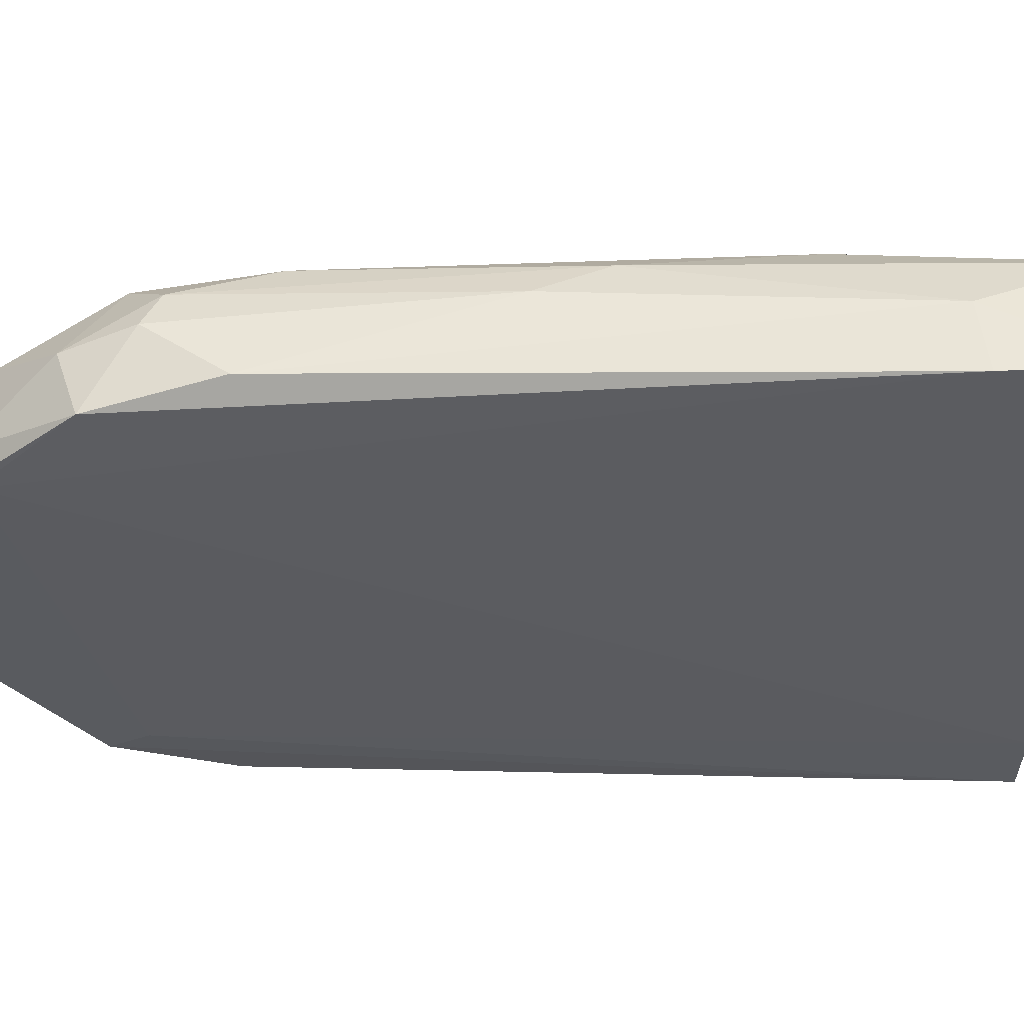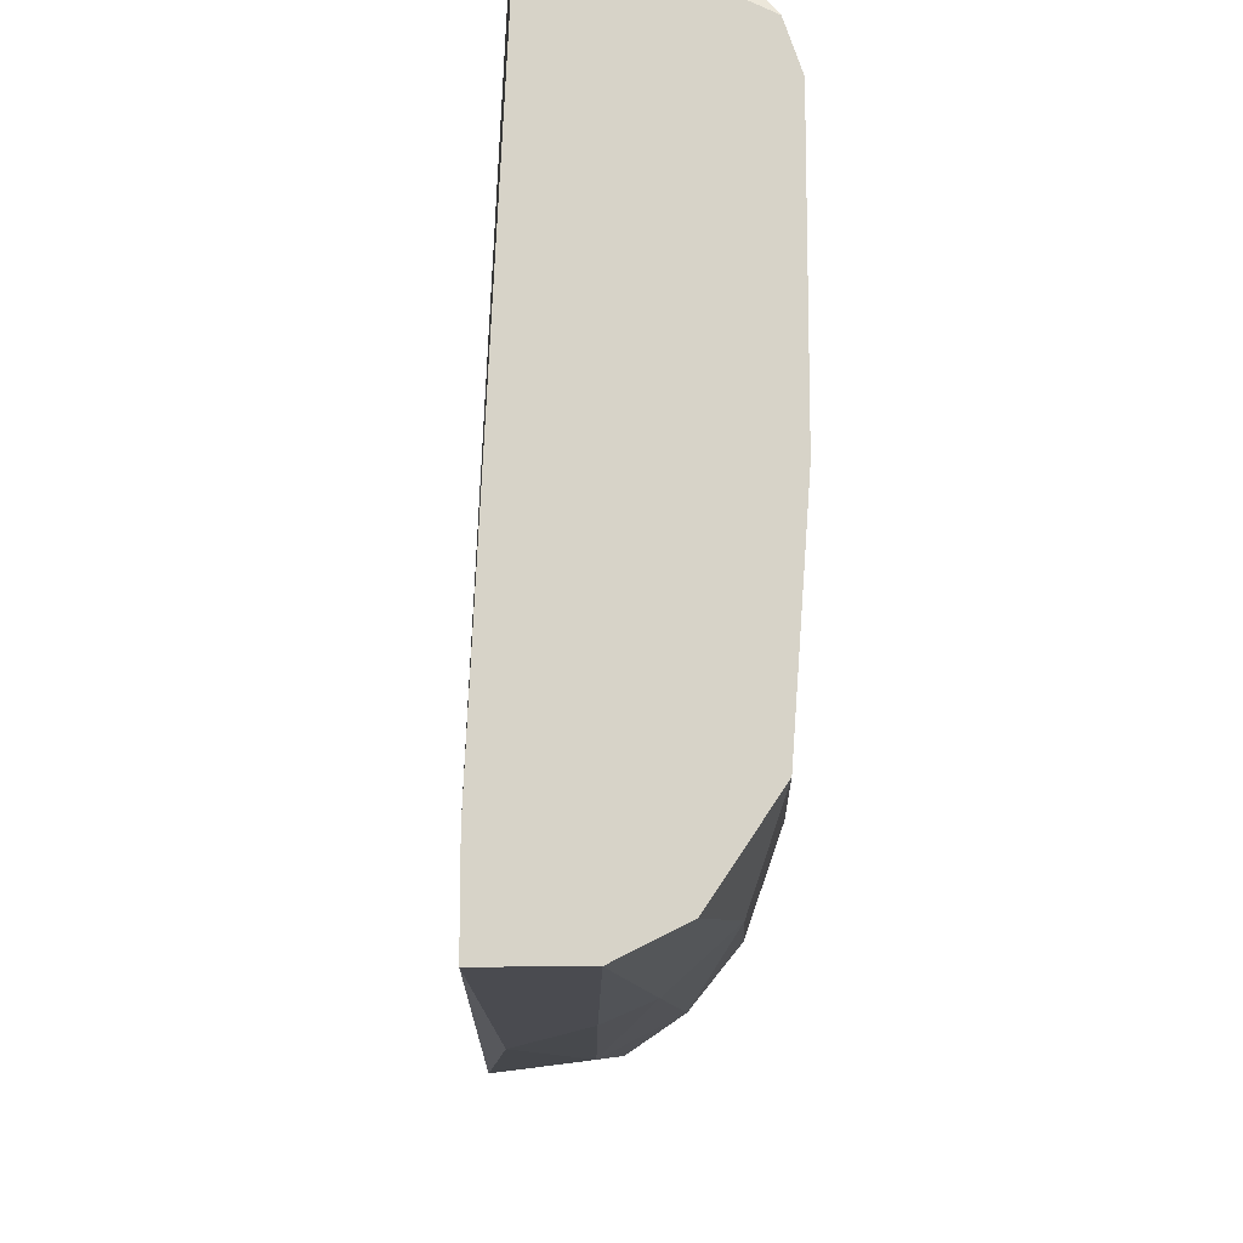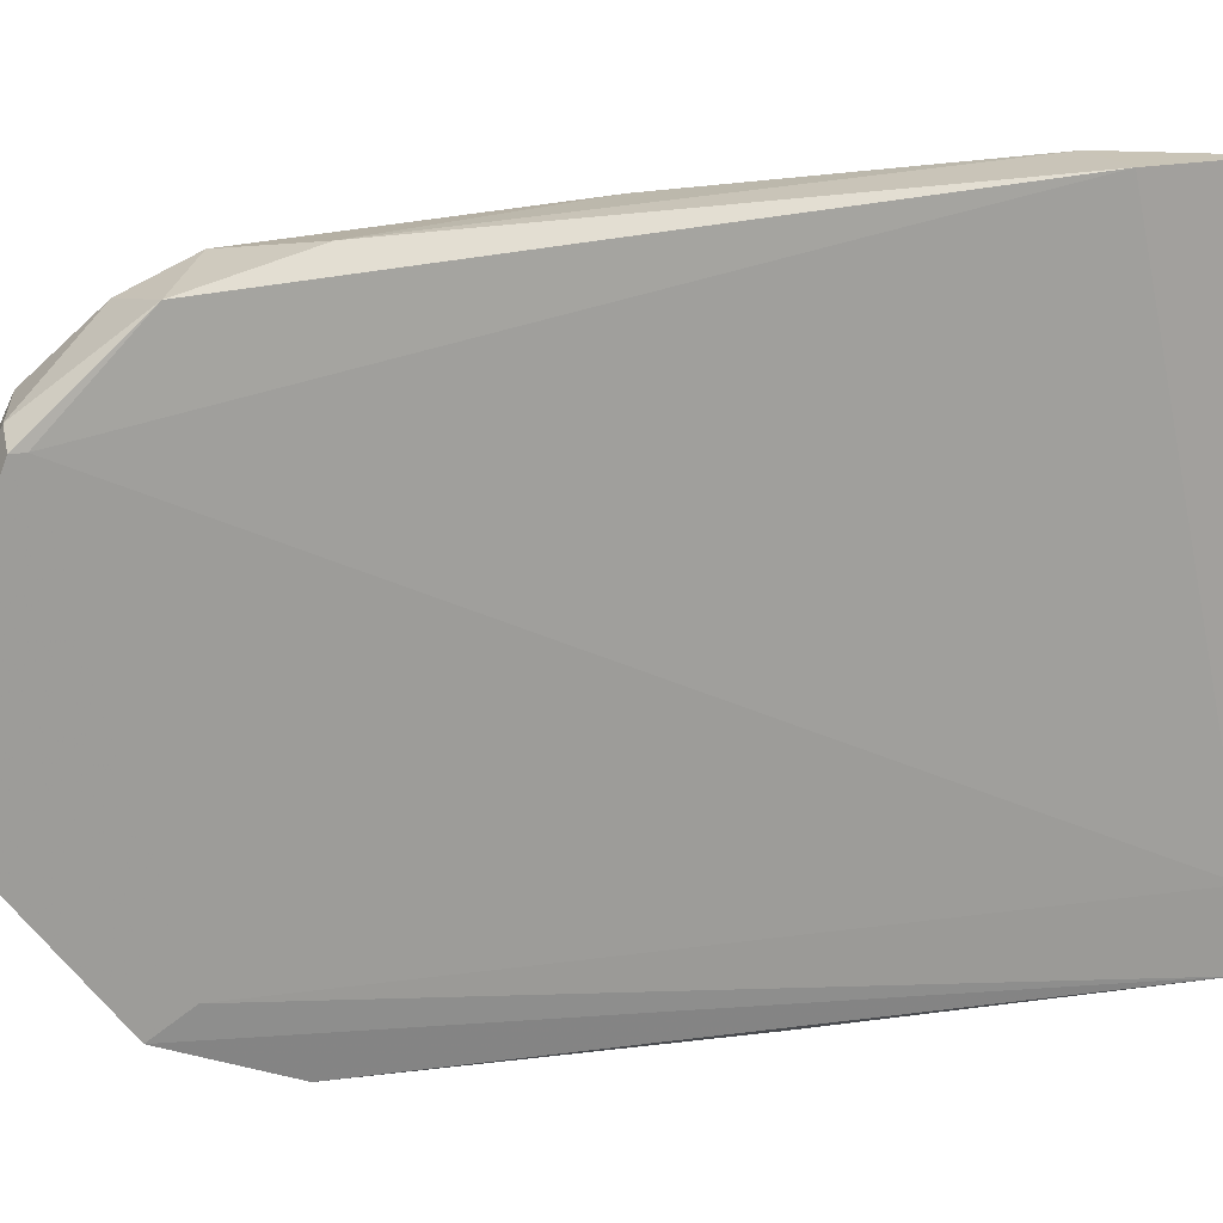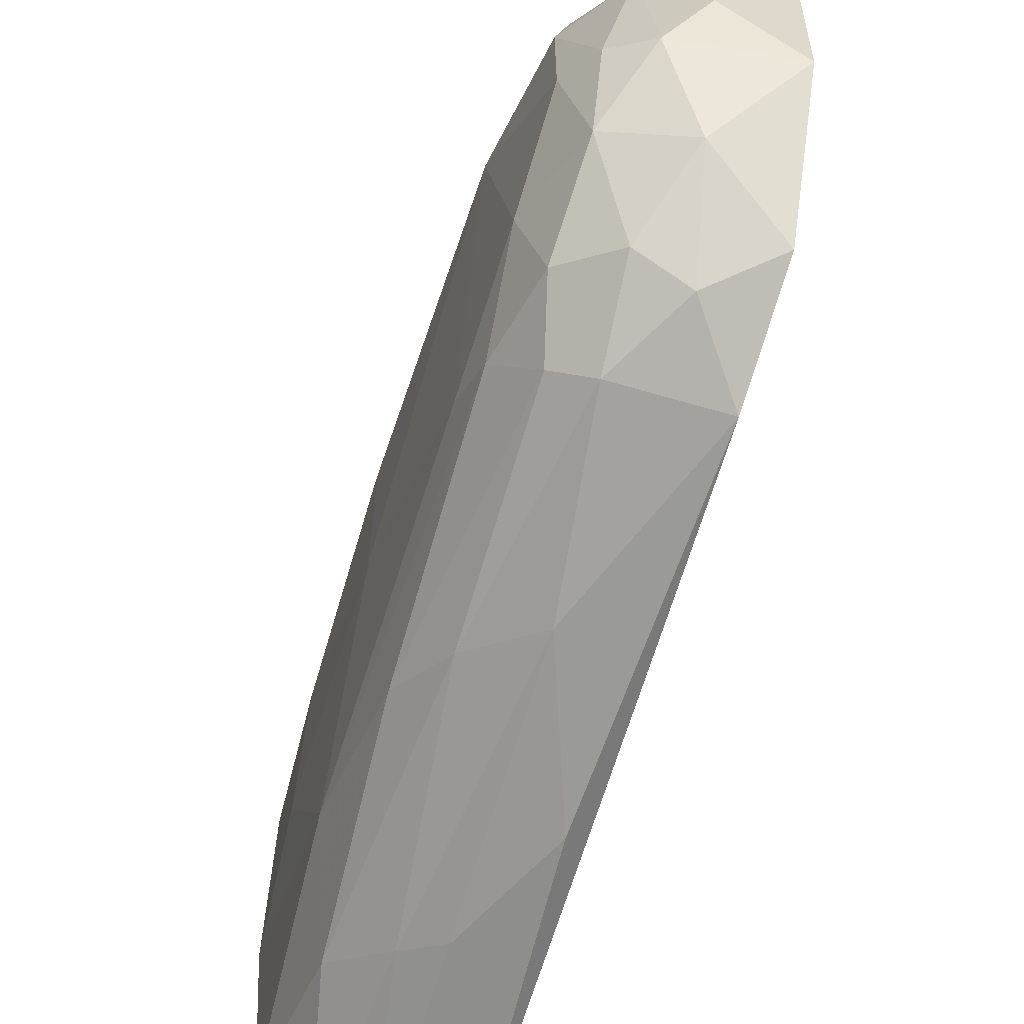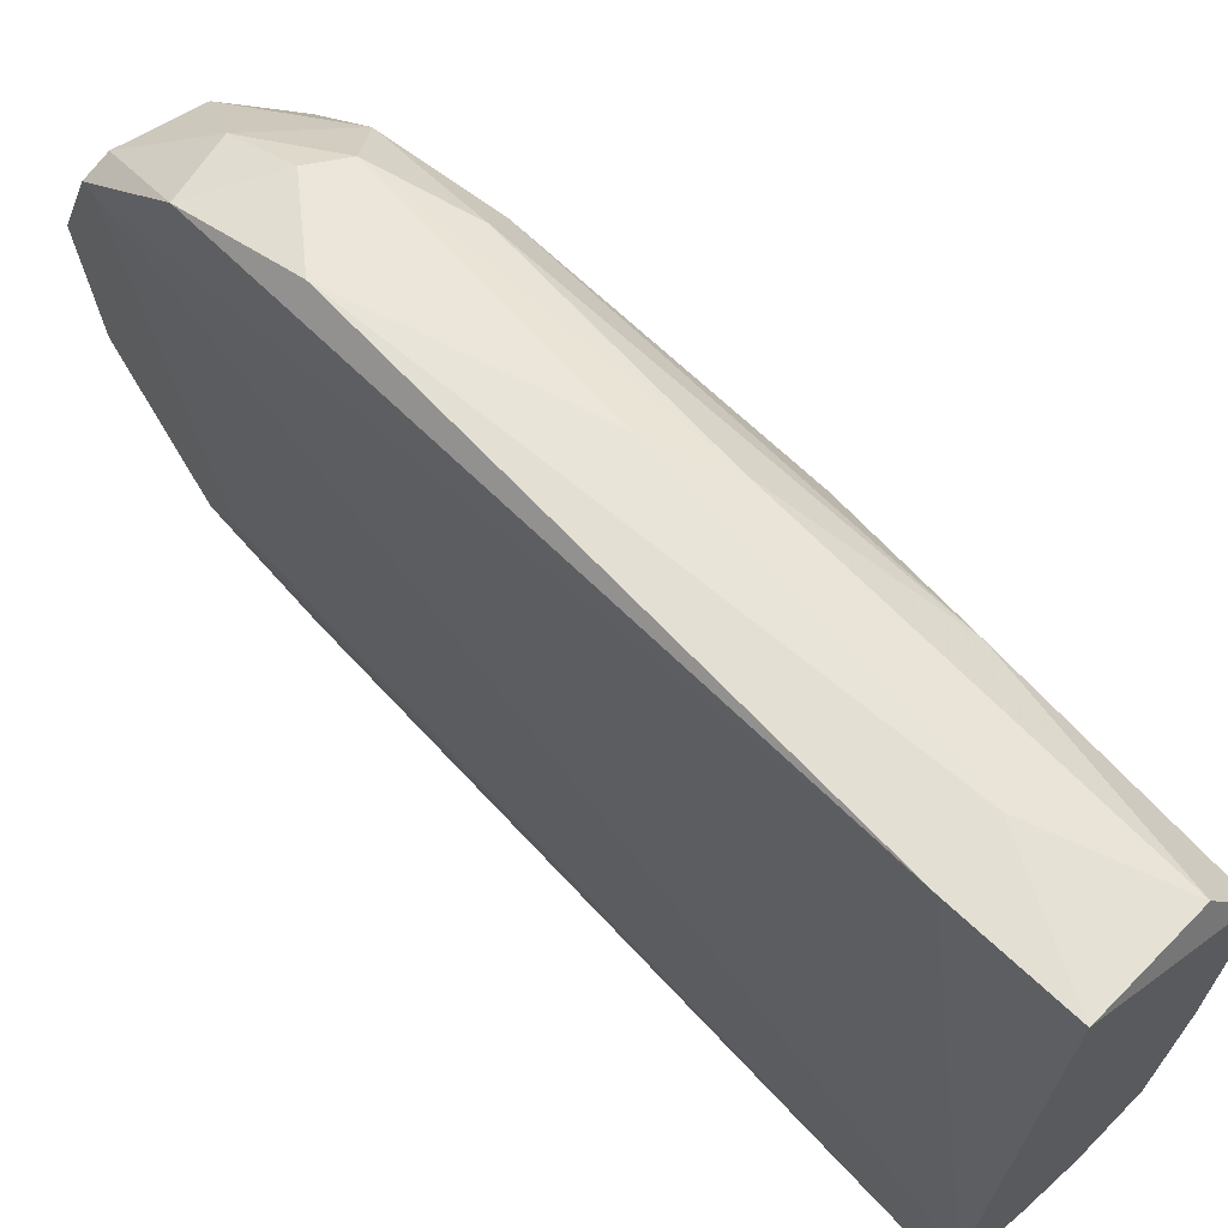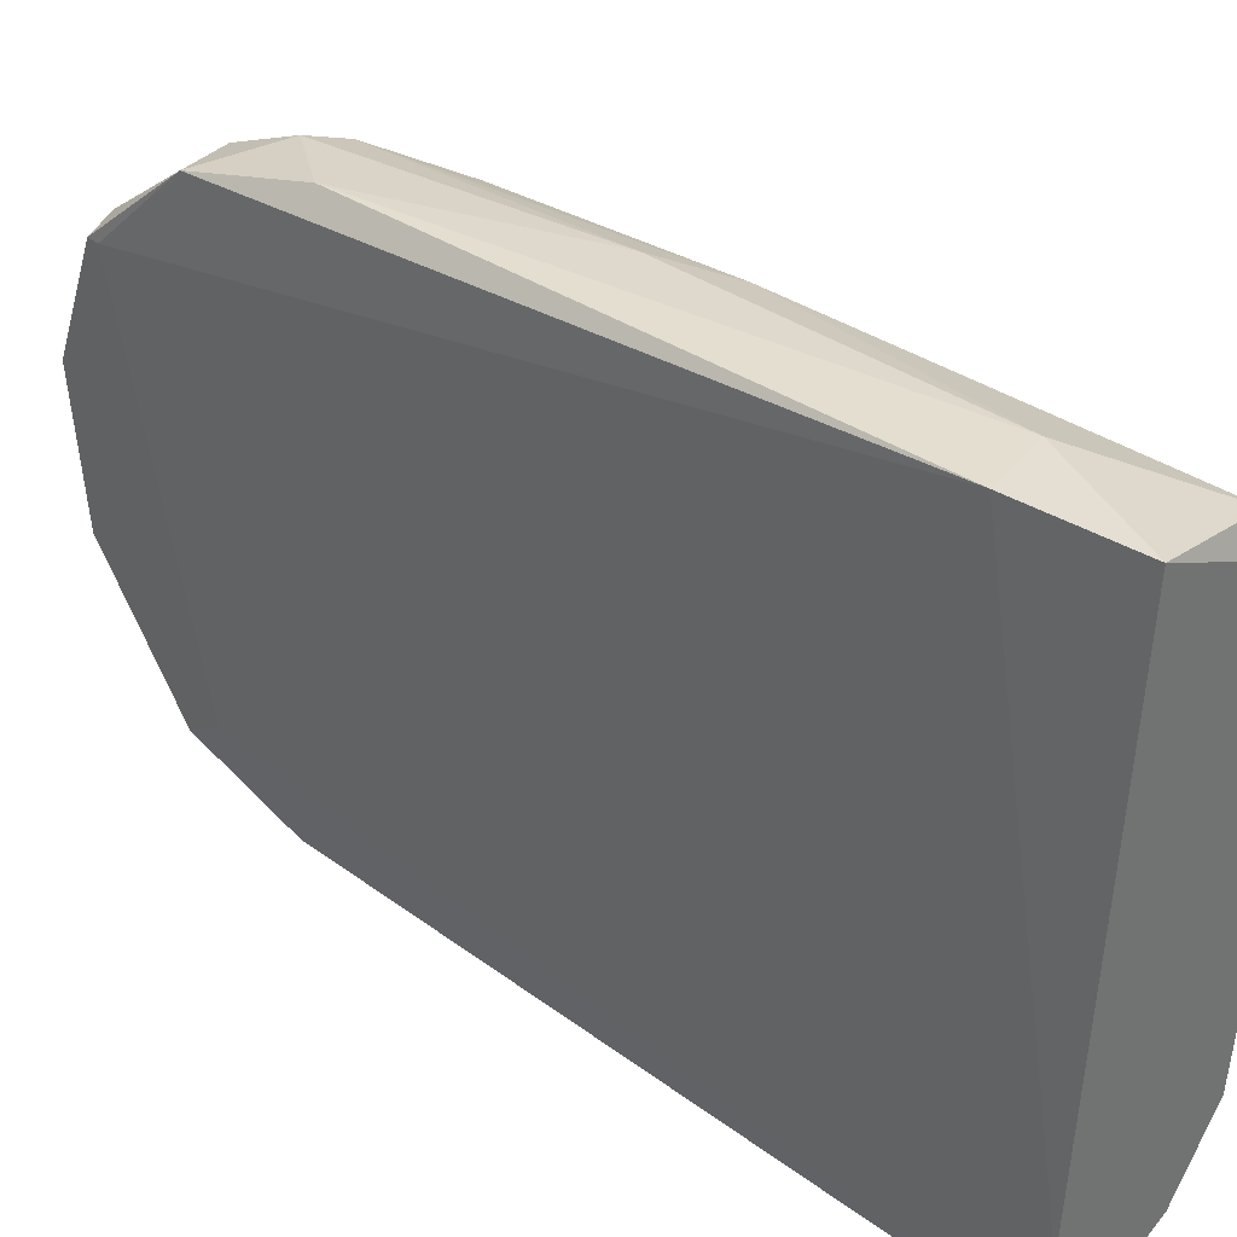
<metadata>
{"format":"obj","ext":"obj","renderer":"f3d","projection":"perspective","resolution":1024,"background":"white","views":[{"elev":57.3,"azim":93.3,"up":"+Y"},{"elev":-14.6,"azim":-178.0,"up":"+Y"},{"elev":19.9,"azim":75.6,"up":"+Y"},{"elev":-64.9,"azim":-13.7,"up":"+Y"},{"elev":66.9,"azim":139.8,"up":"+Y"},{"elev":36.9,"azim":135.0,"up":"+Y"}]}
</metadata>
<code>
v 0.004864 0.02191 0.01272
v 0.004864 -0.01913 0.06103
v 0.001216 -0.0173 0.06195
v 0.001216 -0.02004 0.05557
v 0.001216 -0.02278 0.02184
v 0.001216 -0.006355 0.07015
v 0.008512 -0.02095 0.05557
v 0.008512 0.01917 0.06103
v -0.004252 0.01552 0.05191
v -0.004252 -0.01456 0.05282
v -0.004252 -0.009089 0.05921
v -0.004252 0.02008 0.005428
v 0.000305 0.005494 0.07015
v 0.000305 0.02099 0.03734
v 0.000305 0.02191 0.01363
v 0.000305 -0.02278 0.004517
v 0.000305 0.01917 0.05739
v -0.006077 0.01734 0.02092
v 0.002128 0.0137 0.06742
v 0.002128 -0.02186 0.04189
v 0.005776 -0.0173 0.004517
v 0.005776 0.005489 0.07199
v 0.005776 -0.02278 0.03004
v 0.005776 -0.02278 0.004517
v -0.007902 0.000932 0.01363
v -0.007902 0.0137 0.004517
v -0.007902 -0.002707 0.004517
v -0.007902 0.01097 0.01637
v 0.009425 -0.01547 0.06103
v 0.009425 0.01278 0.06833
v 0.009425 0.01278 0.06742
v 0.009425 -0.007269 0.07107
v 0.009425 -0.0173 0.06378
v 0.009425 0.00367 0.07199
v -0.006987 -0.01547 0.004517
v -0.006987 -0.000883 0.03278
v -0.006987 0.0137 0.03187
v -0.006987 -0.01365 0.02275
v -0.006987 0.01644 0.004517
v -0.006987 0.01279 0.03278
v 0.003952 0.02191 0.004517
v 0.003952 0.01826 0.06286
v 0.003952 -0.01365 0.06742
v 0.003952 -0.002707 0.07199
v 0.0076 0.0137 0.06833
v -0.005164 -0.0173 0.03369
v -0.005164 -0.01183 0.04918
v -0.005164 -0.01913 0.01637
v -0.005164 0.01097 0.05557
v -0.001516 -0.004531 0.06833
v -0.001516 -0.01821 0.05465
v -0.001516 -0.01091 0.06559
v -0.001516 -0.02186 0.02001
v 0.006689 0.02099 0.05283
v 0.003041 0.02008 0.0583
v -0.003341 -0.02095 0.004517
v -0.003341 0.006404 0.06559
v -0.003341 -0.002707 0.06559
v -0.002427 -0.02004 0.03825
v -0.002427 -0.01547 0.05921
v -0.002427 0.01552 0.06012
v -0.002427 0.01005 0.06559
v -0.002427 0.01826 0.051
v -0.002427 0.02008 0.03278
f 61 42 17
f 16 56 41
f 41 56 26
f 16 41 24
f 26 56 35
f 24 33 7
f 33 30 32
f 24 41 21
f 41 1 21
f 16 24 5
f 49 40 36
f 38 36 25
f 33 32 43
f 52 58 11
f 58 49 11
f 35 56 48
f 38 35 48
f 55 8 54
f 8 1 54
f 14 55 54
f 19 62 13
f 44 22 13
f 22 19 13
f 33 24 29
f 30 33 29
f 24 21 29
f 49 62 61
f 62 19 61
f 41 12 15
f 1 41 15
f 54 1 15
f 14 54 15
f 8 30 31
f 1 8 31
f 21 1 31
f 30 29 31
f 29 21 31
f 43 52 3
f 63 18 9
f 61 63 9
f 49 61 9
f 24 7 23
f 5 24 23
f 5 23 20
f 7 4 20
f 4 59 20
f 23 7 20
f 32 44 6
f 52 43 6
f 43 32 6
f 44 13 6
f 32 30 34
f 44 32 34
f 22 44 34
f 11 10 60
f 52 11 60
f 3 52 60
f 10 38 46
f 38 48 46
f 48 59 46
f 26 35 27
f 35 38 27
f 25 26 27
f 38 25 27
f 38 10 47
f 36 38 47
f 49 36 47
f 10 11 47
f 11 49 47
f 18 63 64
f 12 18 64
f 15 12 64
f 14 15 64
f 36 40 28
f 26 25 28
f 25 36 28
f 56 16 53
f 16 5 53
f 48 56 53
f 59 48 53
f 5 20 53
f 20 59 53
f 7 33 2
f 4 7 2
f 33 43 2
f 3 4 2
f 43 3 2
f 62 49 57
f 49 58 57
f 13 62 57
f 8 55 42
f 61 19 42
f 59 4 51
f 4 3 51
f 60 10 51
f 3 60 51
f 10 46 51
f 46 59 51
f 58 52 50
f 52 6 50
f 6 13 50
f 57 58 50
f 13 57 50
f 41 26 39
f 12 41 39
f 18 12 39
f 18 39 37
f 40 49 37
f 49 9 37
f 9 18 37
f 26 28 37
f 28 40 37
f 39 26 37
f 30 8 45
f 19 22 45
f 34 30 45
f 22 34 45
f 8 42 45
f 42 19 45
f 55 14 17
f 63 61 17
f 64 63 17
f 14 64 17
f 42 55 17

</code>
